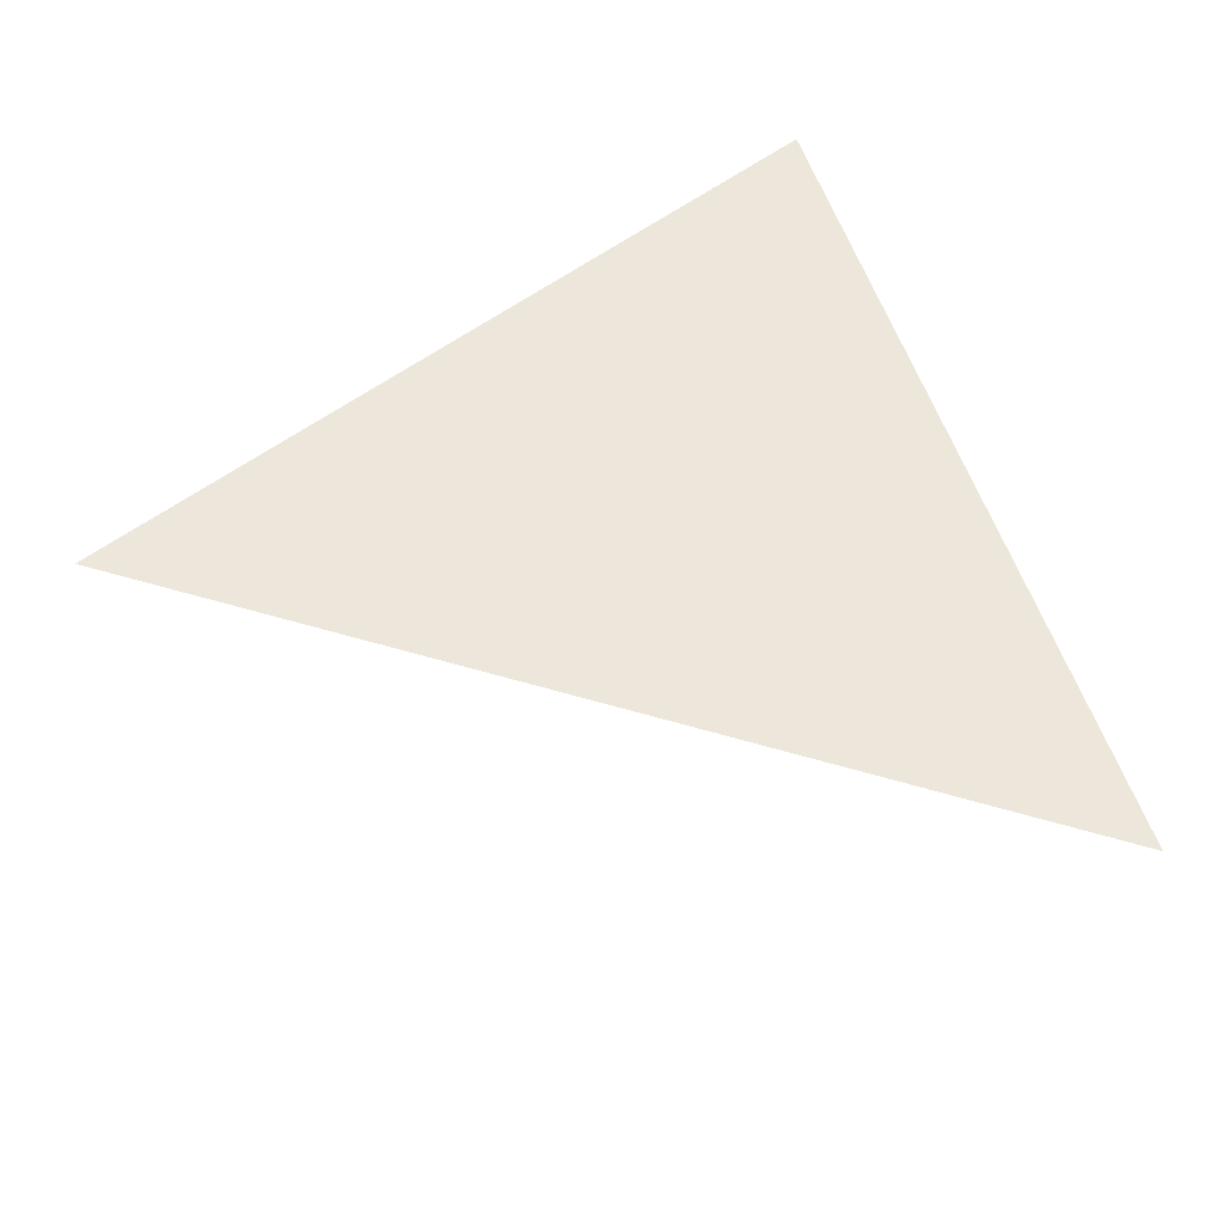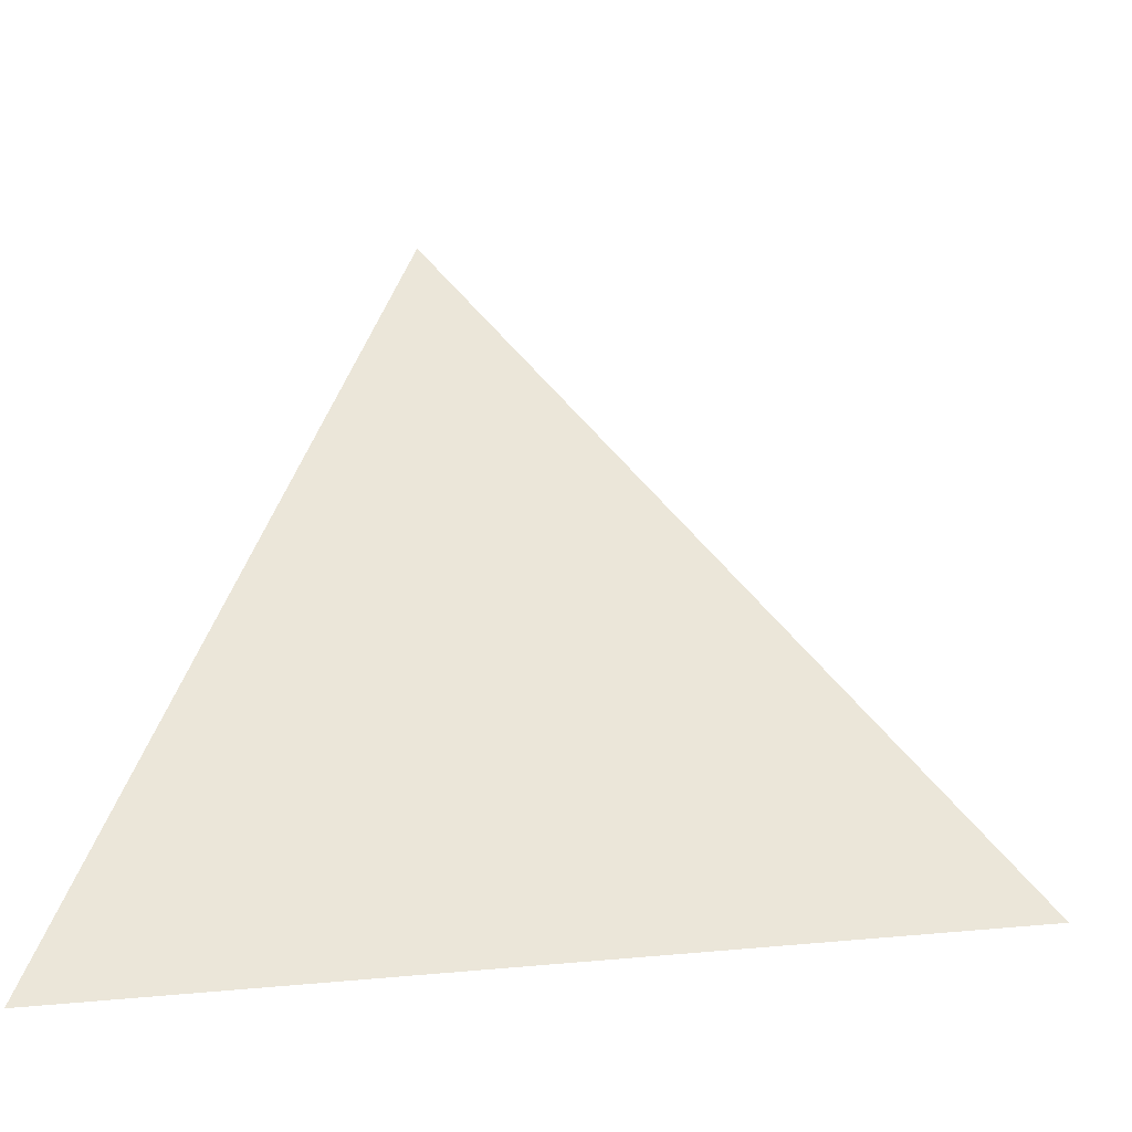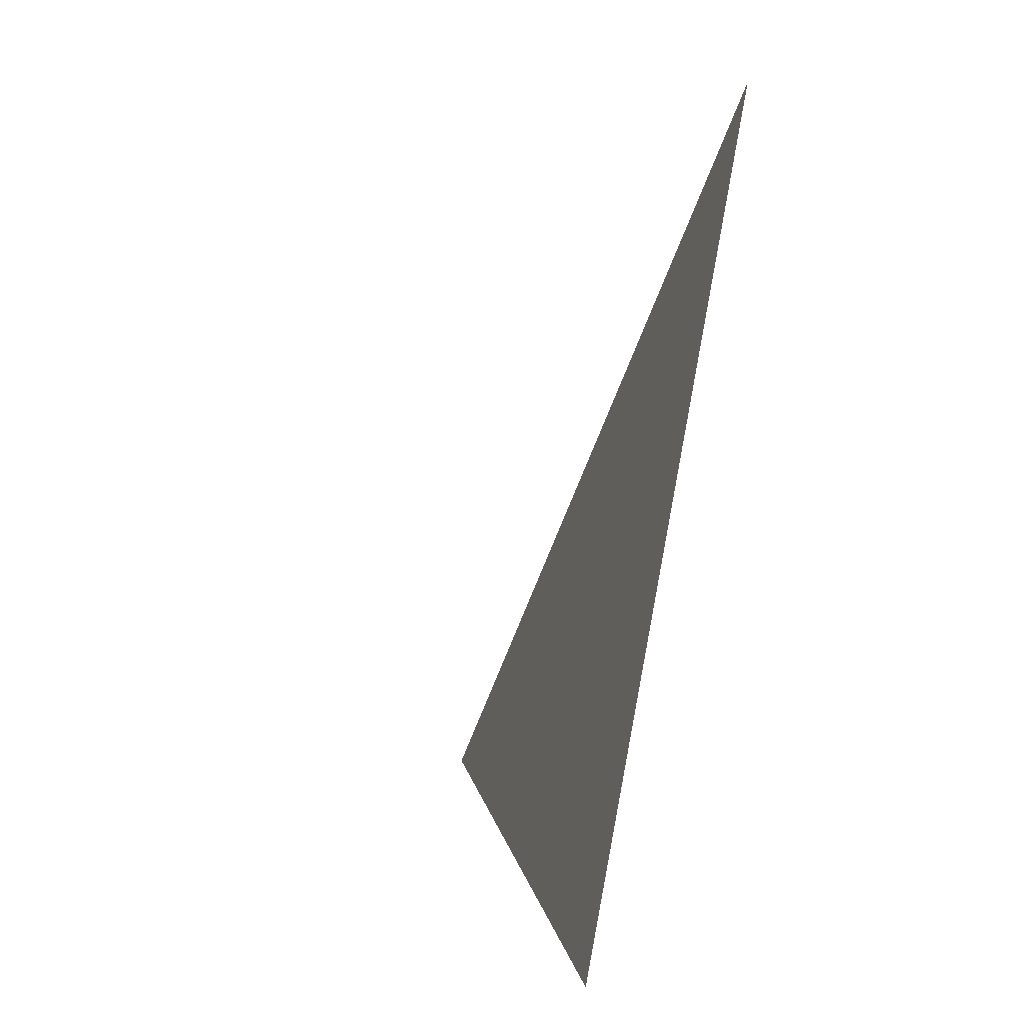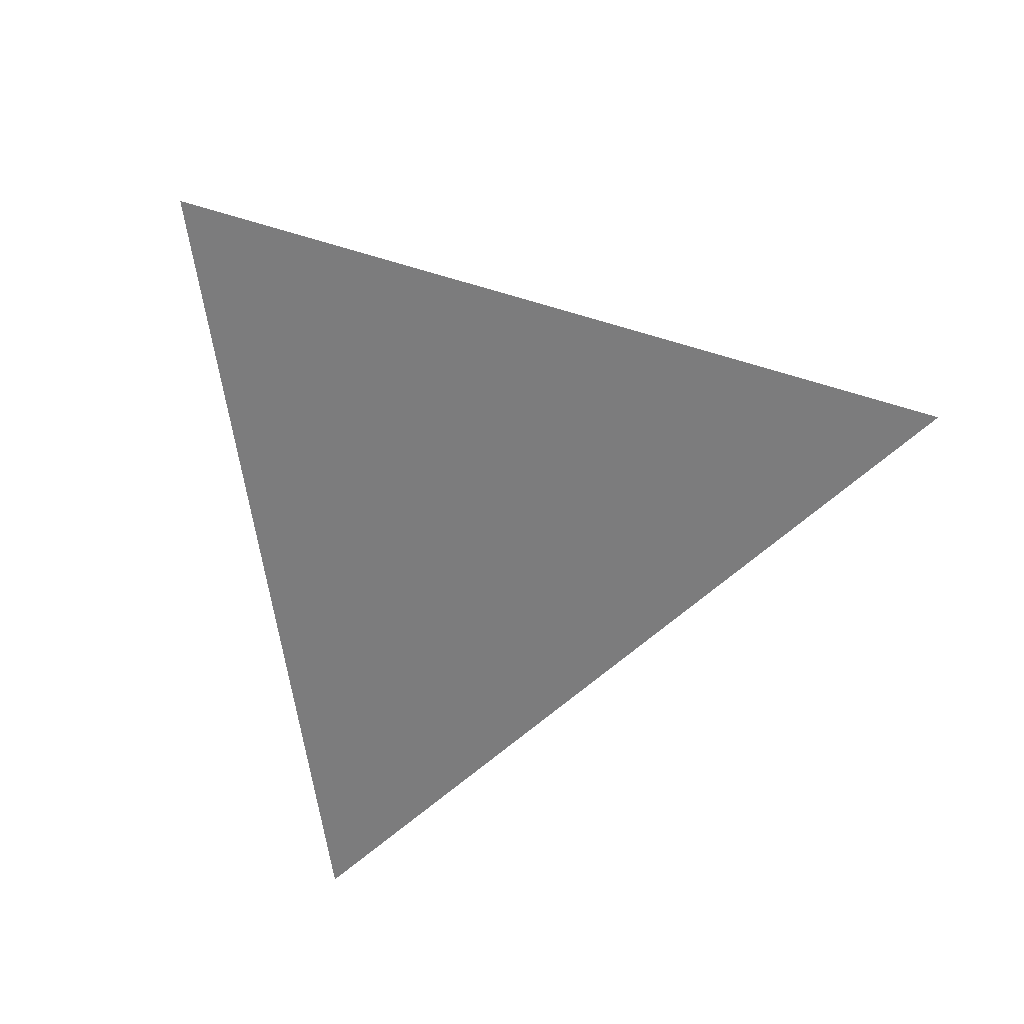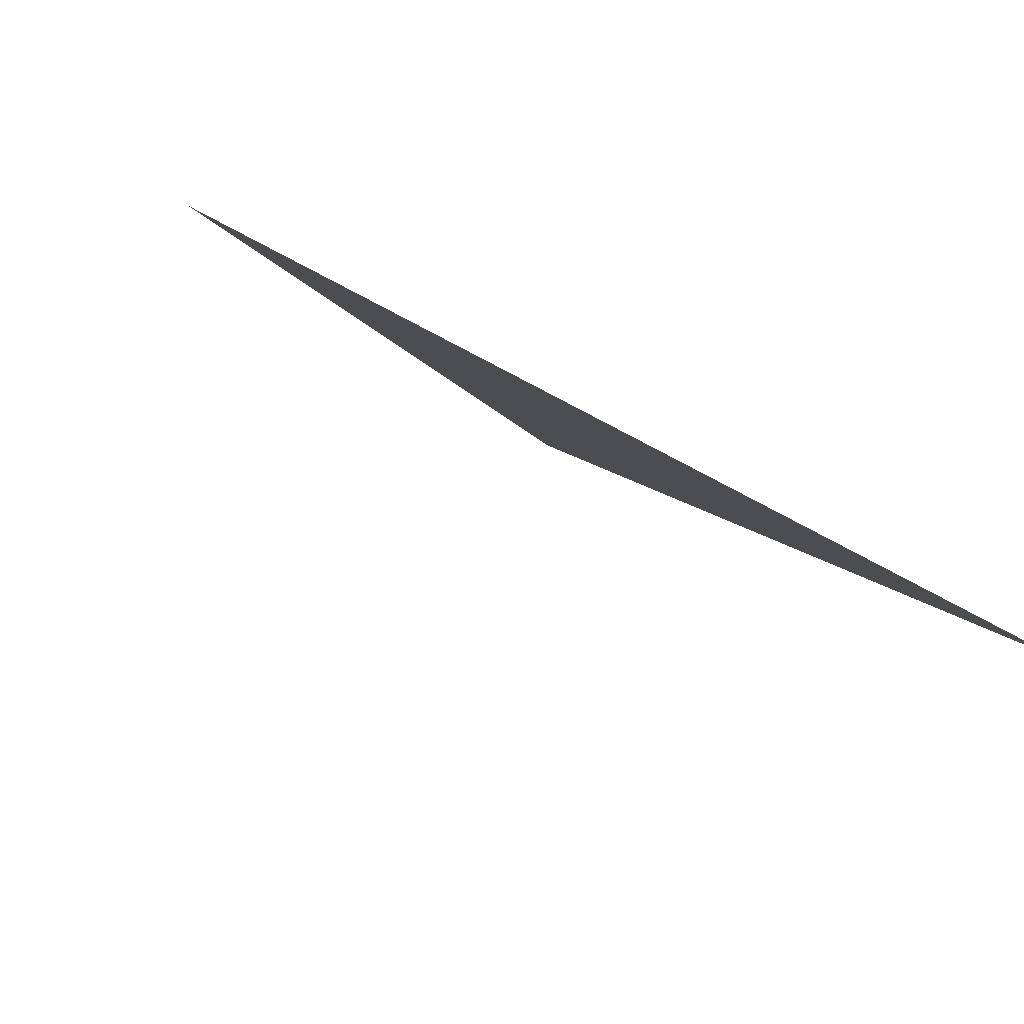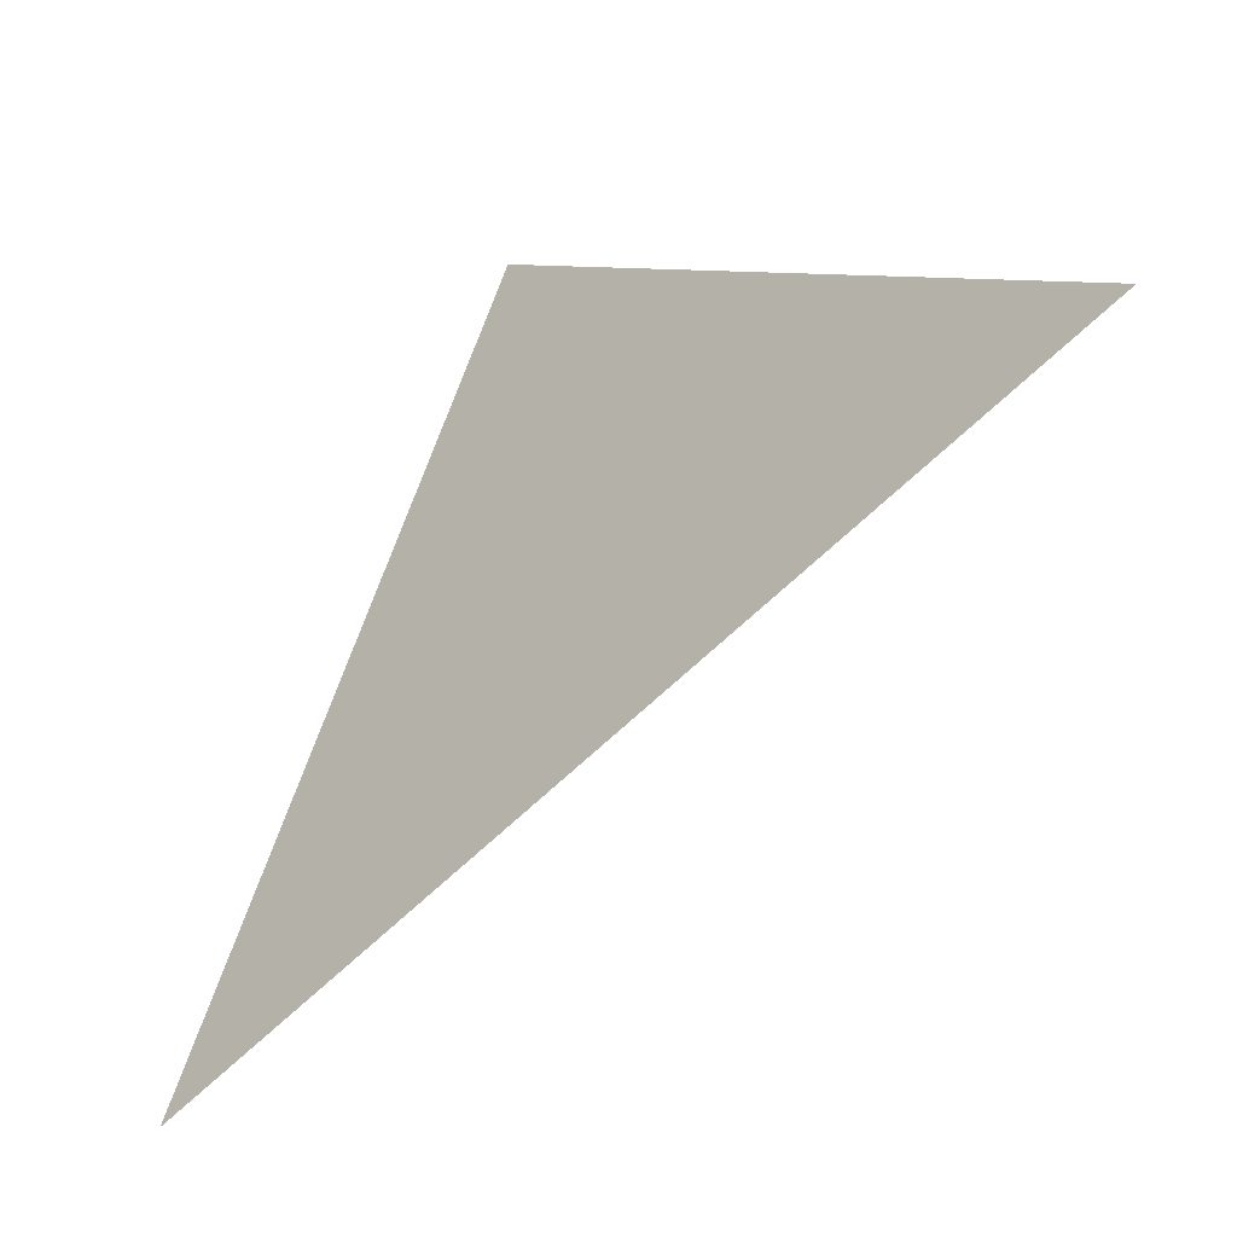
<metadata>
{"format":"obj","ext":"obj","renderer":"f3d","projection":"perspective","resolution":1024,"background":"white","views":[{"elev":76.1,"azim":64.6,"up":"+Y"},{"elev":-18.2,"azim":11.3,"up":"+Z"},{"elev":12.7,"azim":108.0,"up":"+Z"},{"elev":-32.3,"azim":23.4,"up":"+Y"},{"elev":-12.0,"azim":161.0,"up":"+Y"},{"elev":-77.2,"azim":-111.3,"up":"+Z"}]}
</metadata>
<code>
v -0.5538 -2.498 0.4905
v -0.5326 -2.462 0.5666
v -0.4762 -2.461 0.5009
g group_64881320_140627912338816
f 1 2 3
f 1 2 3

</code>
